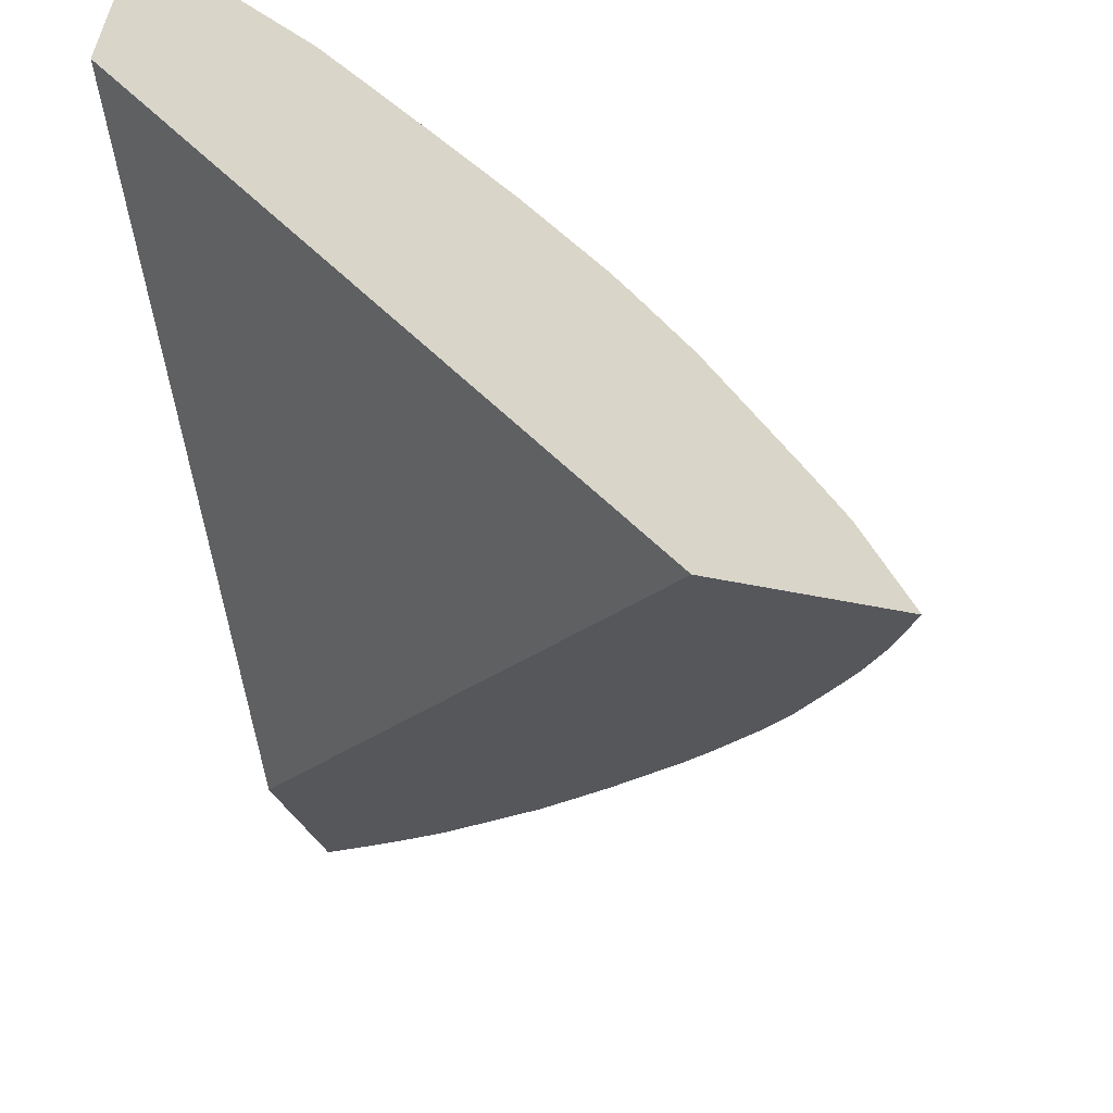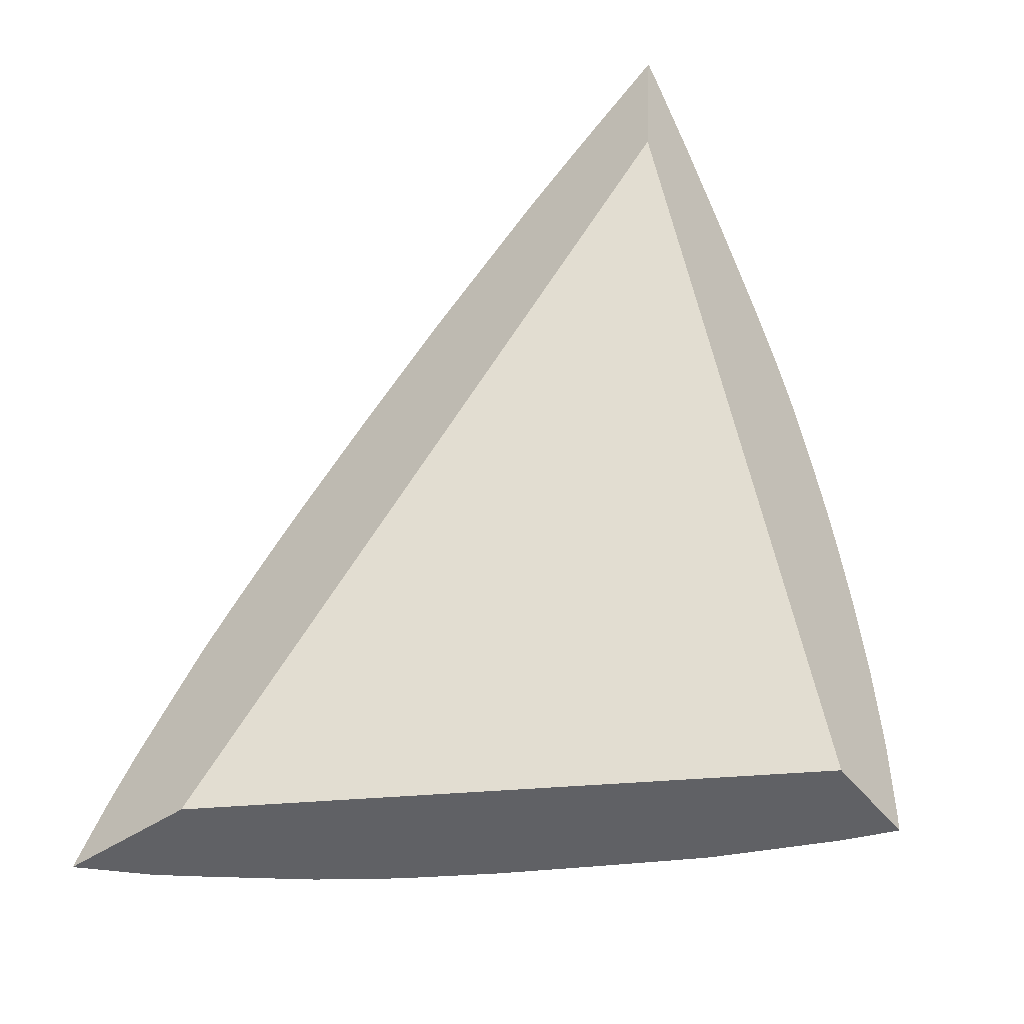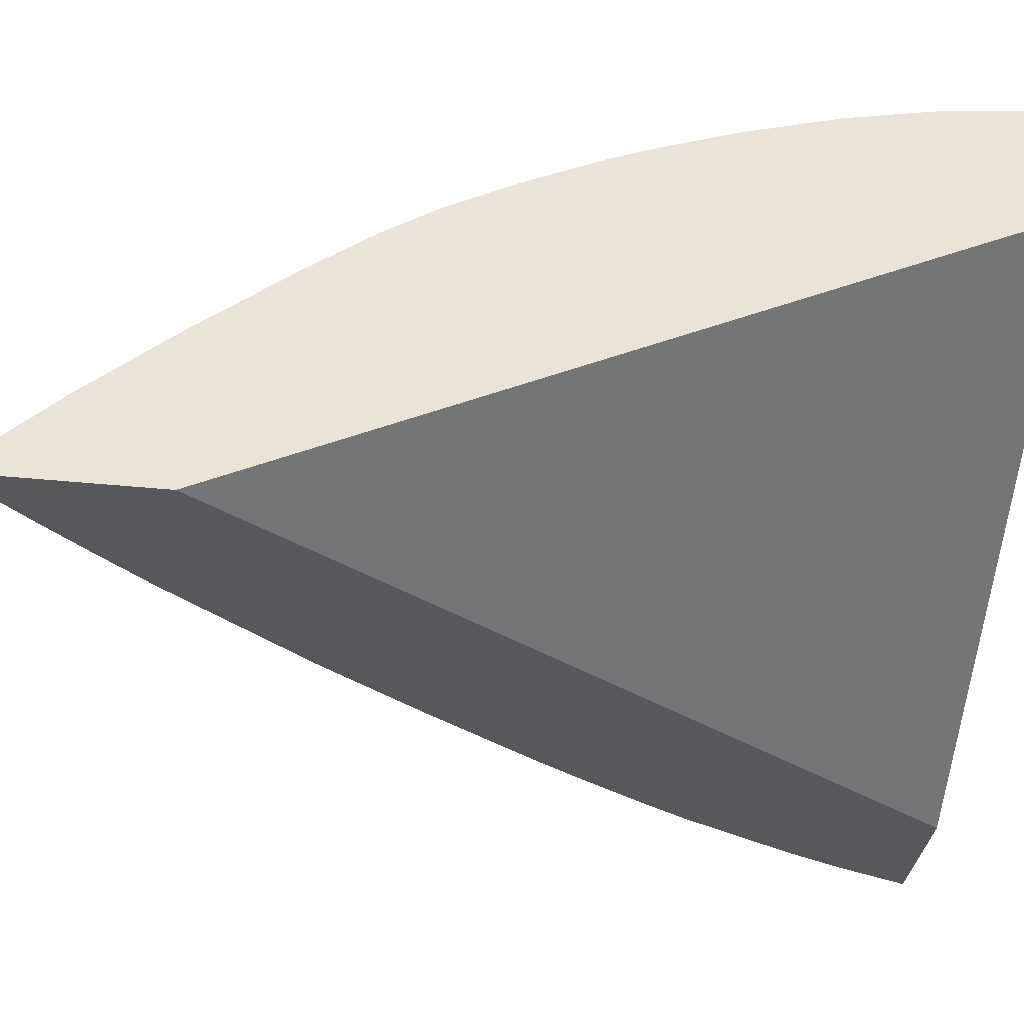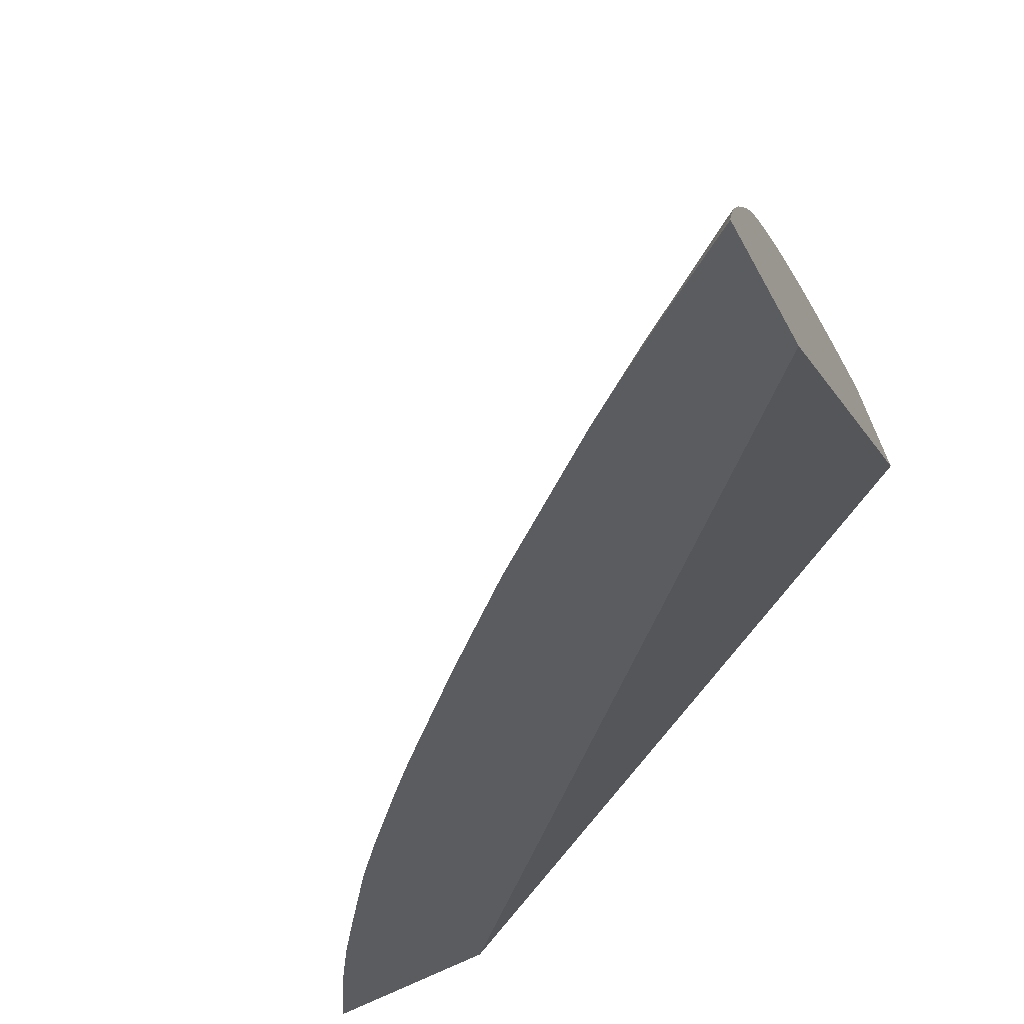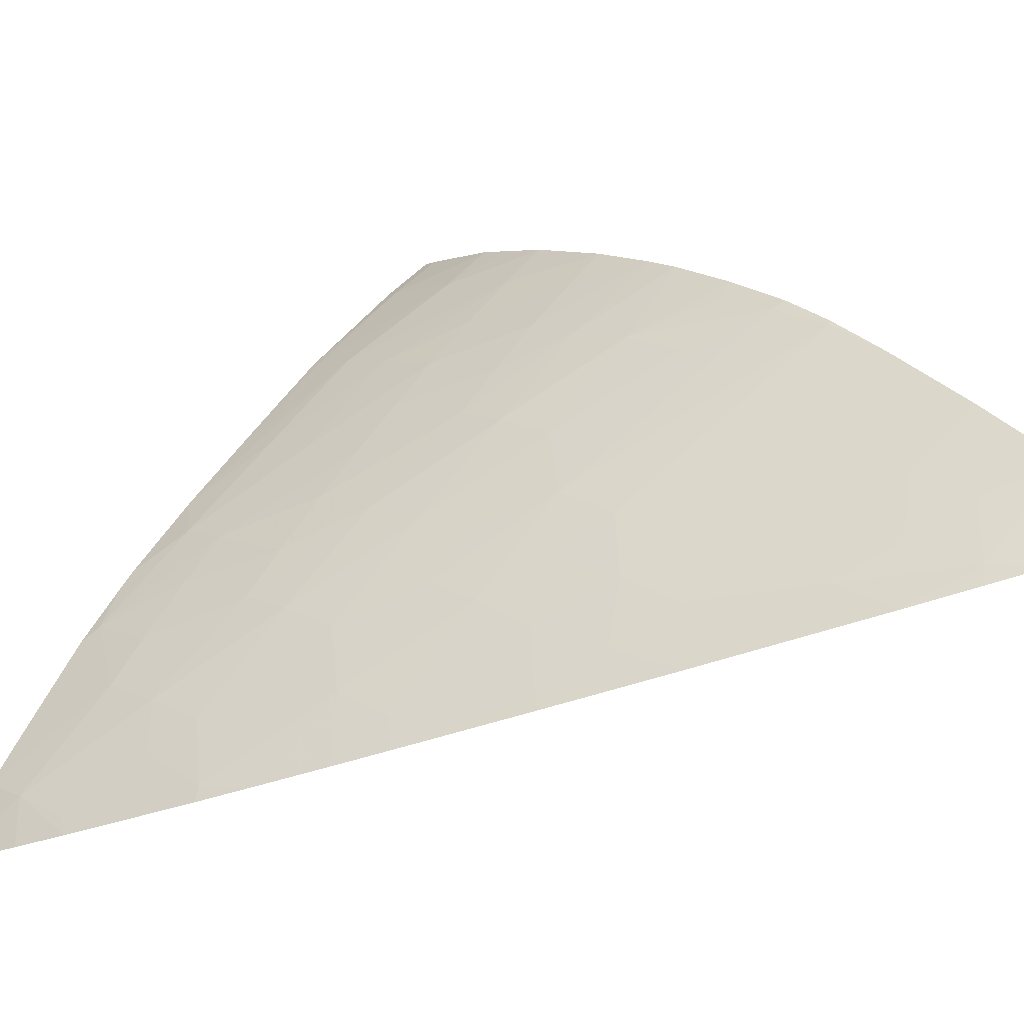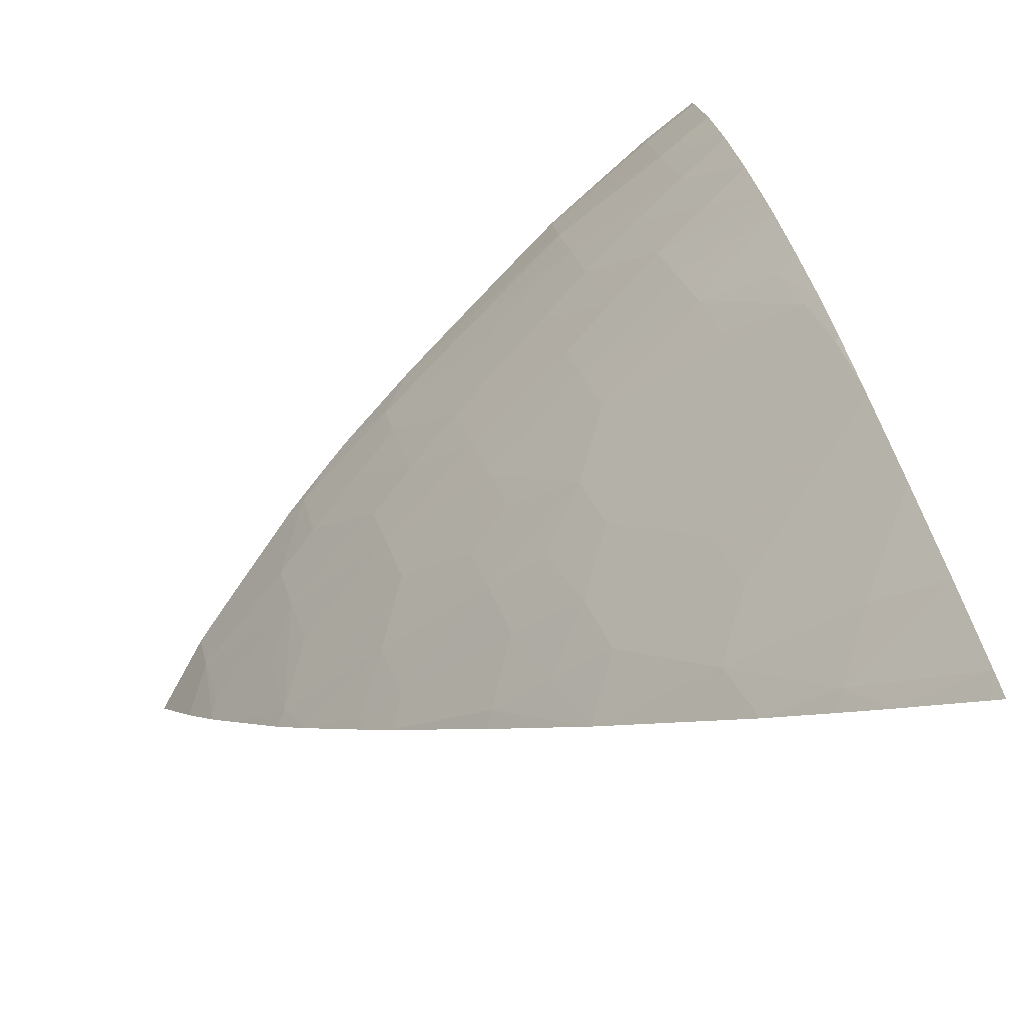
<metadata>
{"format":"obj","ext":"obj","renderer":"f3d","projection":"perspective","resolution":1024,"background":"white","views":[{"elev":-29.1,"azim":13.8,"up":"+Z"},{"elev":-46.8,"azim":-124.1,"up":"+Y"},{"elev":-9.8,"azim":-94.5,"up":"+Z"},{"elev":-25.7,"azim":-159.3,"up":"+Z"},{"elev":-5.3,"azim":144.3,"up":"+Z"},{"elev":14.2,"azim":176.3,"up":"+Z"}]}
</metadata>
<code>
v 0.01635 0.0957 0.04789
v 0.02105 0.09601 0.04276
v 0.01669 0.09562 0.04895
v 0.01535 0.1035 0.04512
v 0.02262 0.09604 0.04226
v 0.01673 0.09563 0.04892
v 0.01669 0.09581 0.04896
v 0.01536 0.1054 0.04525
v 0.02211 0.0965 0.04291
v 0.0226 0.09604 0.04229
v 0.02229 0.09678 0.04241
v 0.01713 0.09564 0.04861
v 0.01721 0.09581 0.04855
v 0.01667 0.09677 0.04893
v 0.01542 0.1052 0.04543
v 0.01547 0.1053 0.04521
v 0.02219 0.09599 0.04302
v 0.02202 0.09731 0.04254
v 0.02197 0.09714 0.04273
v 0.02114 0.09742 0.04386
v 0.02126 0.09677 0.04402
v 0.01721 0.09565 0.04855
v 0.01824 0.0957 0.04765
v 0.01823 0.09581 0.04765
v 0.01717 0.09677 0.04851
v 0.01665 0.09711 0.04889
v 0.01561 0.1044 0.04597
v 0.01646 0.1042 0.04499
v 0.01613 0.1047 0.04496
v 0.02193 0.09596 0.0434
v 0.02189 0.09754 0.0426
v 0.02178 0.09773 0.04265
v 0.02136 0.09774 0.04332
v 0.02122 0.09852 0.04302
v 0.021 0.09806 0.04366
v 0.02015 0.09828 0.04477
v 0.02026 0.09773 0.0449
v 0.0209 0.09677 0.0445
v 0.021 0.09602 0.04465
v 0.02115 0.0959 0.04448
v 0.02132 0.09591 0.04425
v 0.01872 0.09573 0.04717
v 0.01871 0.09581 0.04716
v 0.01821 0.09636 0.04762
v 0.01706 0.09773 0.04841
v 0.01662 0.09773 0.04882
v 0.01566 0.1042 0.04614
v 0.01622 0.1039 0.04563
v 0.01654 0.1043 0.0448
v 0.01677 0.1035 0.04524
v 0.01732 0.1032 0.04485
v 0.01707 0.1038 0.04459
v 0.0213 0.09856 0.04286
v 0.021 0.09902 0.04299
v 0.02022 0.09937 0.04392
v 0.02 0.09893 0.04456
v 0.01926 0.09846 0.04581
v 0.01911 0.0991 0.04564
v 0.01987 0.09773 0.04539
v 0.02042 0.09677 0.0451
v 0.02009 0.09622 0.04567
v 0.02069 0.09586 0.04506
v 0.02002 0.09677 0.04558
v 0.01919 0.09576 0.04668
v 0.01919 0.09581 0.04668
v 0.01984 0.0958 0.04601
v 0.01915 0.0963 0.04665
v 0.01813 0.097 0.04755
v 0.01756 0.09773 0.04793
v 0.01692 0.09869 0.04827
v 0.01654 0.09869 0.04864
v 0.01581 0.1035 0.04657
v 0.01645 0.1033 0.04592
v 0.01709 0.1028 0.0455
v 0.01816 0.102 0.0447
v 0.01838 0.1024 0.04407
v 0.02053 0.09968 0.04319
v 0.02044 0.09968 0.04332
v 0.01934 0.09966 0.04498
v 0.02004 0.1 0.04366
v 0.01919 0.1002 0.04478
v 0.01939 0.09773 0.04596
v 0.01822 0.09923 0.04668
v 0.01832 0.09869 0.04679
v 0.01898 0.09966 0.04546
v 0.01832 0.1004 0.04585
v 0.01807 0.09988 0.0465
v 0.02053 0.09585 0.04525
v 0.01908 0.09694 0.04657
v 0.01897 0.09773 0.04644
v 0.01849 0.09773 0.04697
v 0.01804 0.09773 0.04745
v 0.01741 0.09869 0.04779
v 0.01647 0.09945 0.04845
v 0.016 0.1026 0.04713
v 0.01601 0.1026 0.04714
v 0.0173 0.1022 0.04577
v 0.0187 0.1016 0.04428
v 0.01837 0.1014 0.04498
v 0.01922 0.1012 0.04387
v 0.01839 0.1023 0.04406
v 0.02039 0.09986 0.04324
v 0.02015 0.1002 0.04335
v 0.01901 0.1008 0.04451
v 0.01867 0.1006 0.0452
v 0.01716 0.09997 0.04753
v 0.01729 0.09933 0.04768
v 0.01789 0.09869 0.04728
v 0.01636 0.1013 0.04771
v 0.01813 0.101 0.04562
v 0.01618 0.1019 0.04749
v 0.017 0.1006 0.04733
v 0.01643 0.09985 0.04834
v 0.01603 0.1025 0.04721
v 0.01926 0.1013 0.04371
v 0.01888 0.1018 0.04386
v 0.01652 0.1006 0.04788
v 0.01634 0.1006 0.04808
v 0.01615 0.1019 0.04754
v 0.01624 0.1013 0.0478
f 1 2 5
f 1 5 10
f 1 10 17
f 1 17 30
f 1 30 41
f 1 41 40
f 1 40 62
f 1 62 88
f 1 88 66
f 1 66 64
f 1 64 42
f 1 42 23
f 1 23 22
f 1 22 12
f 1 12 6
f 1 6 3
f 1 3 7
f 1 7 14
f 1 14 26
f 1 26 46
f 1 46 71
f 1 71 94
f 1 94 113
f 1 113 118
f 1 118 120
f 1 120 119
f 1 119 114
f 1 114 96
f 1 96 95
f 1 95 72
f 1 72 47
f 1 47 27
f 1 27 15
f 1 15 8
f 1 8 4
f 1 4 2
f 2 4 8
f 2 8 16
f 2 16 29
f 2 29 49
f 2 49 52
f 2 52 76
f 2 76 101
f 2 101 116
f 2 116 115
f 2 115 103
f 2 103 102
f 2 102 77
f 2 77 54
f 2 54 53
f 2 53 32
f 2 32 31
f 2 31 18
f 2 18 11
f 2 11 5
f 3 6 7
f 5 9 10
f 5 11 9
f 6 12 7
f 7 12 13
f 7 13 14
f 8 15 16
f 9 17 10
f 9 11 18
f 9 18 19
f 9 19 20
f 9 20 21
f 9 21 17
f 12 22 13
f 13 22 23
f 13 23 24
f 13 24 25
f 13 25 14
f 14 25 26
f 15 27 28
f 15 28 29
f 15 29 16
f 17 21 30
f 18 31 19
f 19 31 32
f 19 32 33
f 19 33 20
f 20 33 34
f 20 34 35
f 20 35 36
f 20 36 37
f 20 37 21
f 21 37 38
f 21 38 39
f 21 39 40
f 21 40 41
f 21 41 30
f 23 42 24
f 24 43 44
f 24 44 25
f 24 42 43
f 25 45 46
f 25 46 26
f 25 44 45
f 27 47 48
f 27 48 28
f 28 49 29
f 28 48 50
f 28 50 51
f 28 51 52
f 28 52 49
f 32 53 34
f 32 34 33
f 34 53 54
f 34 54 55
f 34 55 56
f 34 56 35
f 35 56 36
f 36 57 37
f 36 56 58
f 36 58 57
f 37 57 59
f 37 59 38
f 38 59 60
f 38 60 39
f 39 61 62
f 39 62 40
f 39 60 63
f 39 63 61
f 42 64 43
f 43 64 44
f 44 64 65
f 44 65 66
f 44 66 67
f 44 67 68
f 44 68 45
f 45 68 69
f 45 69 70
f 45 70 71
f 45 71 46
f 47 72 48
f 48 72 50
f 50 72 73
f 50 73 51
f 51 73 74
f 51 74 75
f 51 75 76
f 51 76 52
f 54 77 78
f 54 78 55
f 55 79 56
f 55 78 80
f 55 80 81
f 55 81 79
f 56 79 58
f 57 82 59
f 57 58 83
f 57 83 84
f 57 84 82
f 58 79 85
f 58 85 86
f 58 86 87
f 58 87 83
f 59 82 63
f 59 63 60
f 61 67 66
f 61 66 88
f 61 88 62
f 61 63 89
f 61 89 67
f 63 82 90
f 63 90 91
f 63 91 89
f 64 66 65
f 67 89 68
f 68 89 92
f 68 92 69
f 69 92 93
f 69 93 70
f 70 93 94
f 70 94 71
f 72 74 73
f 72 95 74
f 74 95 96
f 74 96 97
f 74 97 75
f 75 98 76
f 75 97 99
f 75 99 98
f 76 98 100
f 76 100 101
f 77 102 78
f 78 102 103
f 78 103 80
f 79 81 86
f 79 86 85
f 80 103 100
f 80 100 104
f 80 104 81
f 81 104 105
f 81 105 86
f 82 84 90
f 83 87 106
f 83 106 107
f 83 107 84
f 84 107 108
f 84 108 90
f 86 109 87
f 86 105 110
f 86 110 111
f 86 111 109
f 87 109 112
f 87 112 106
f 89 91 92
f 90 108 91
f 91 108 92
f 92 108 93
f 93 108 107
f 93 107 94
f 94 107 113
f 96 114 97
f 97 114 111
f 97 111 110
f 97 110 99
f 98 99 104
f 98 104 100
f 99 110 105
f 99 105 104
f 100 103 115
f 100 115 116
f 100 116 101
f 106 113 107
f 106 112 109
f 106 109 117
f 106 117 118
f 106 118 113
f 109 111 119
f 109 119 120
f 109 120 117
f 111 114 119
f 117 120 118

</code>
